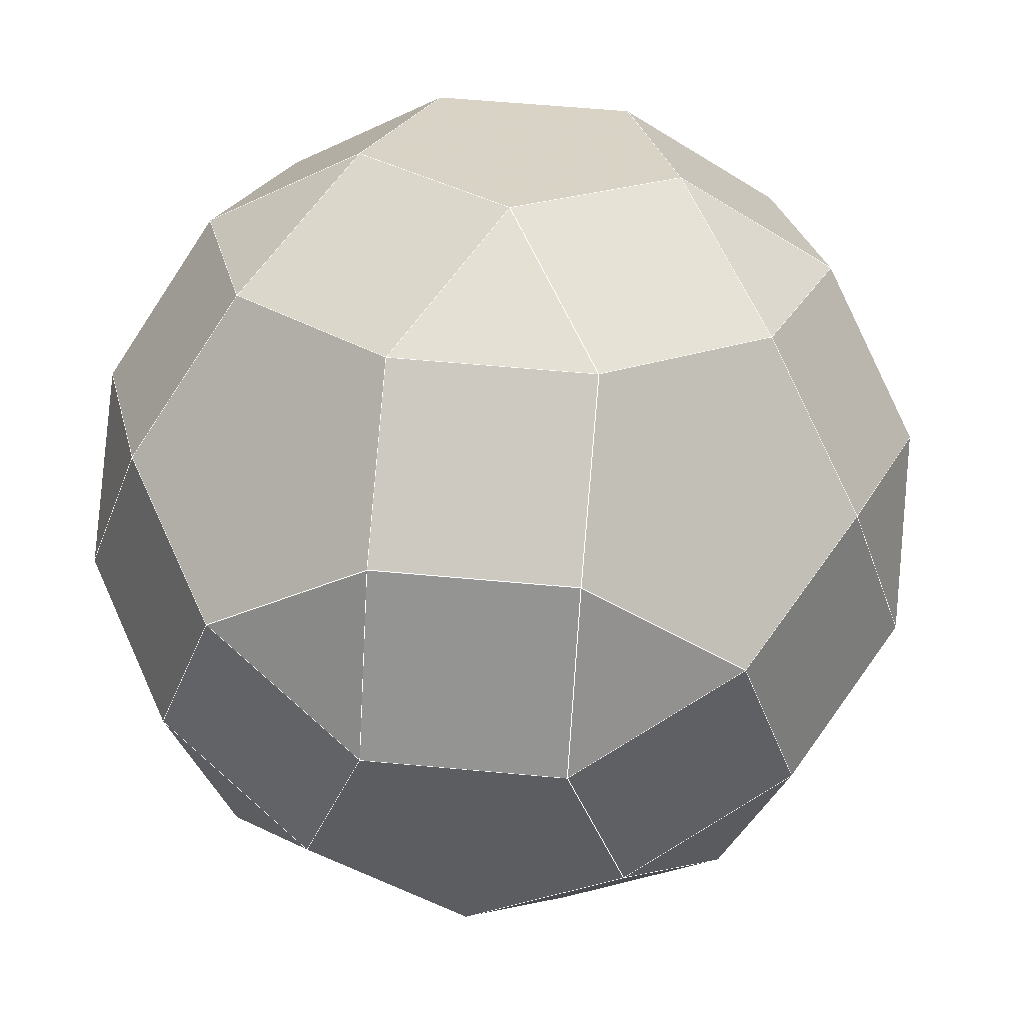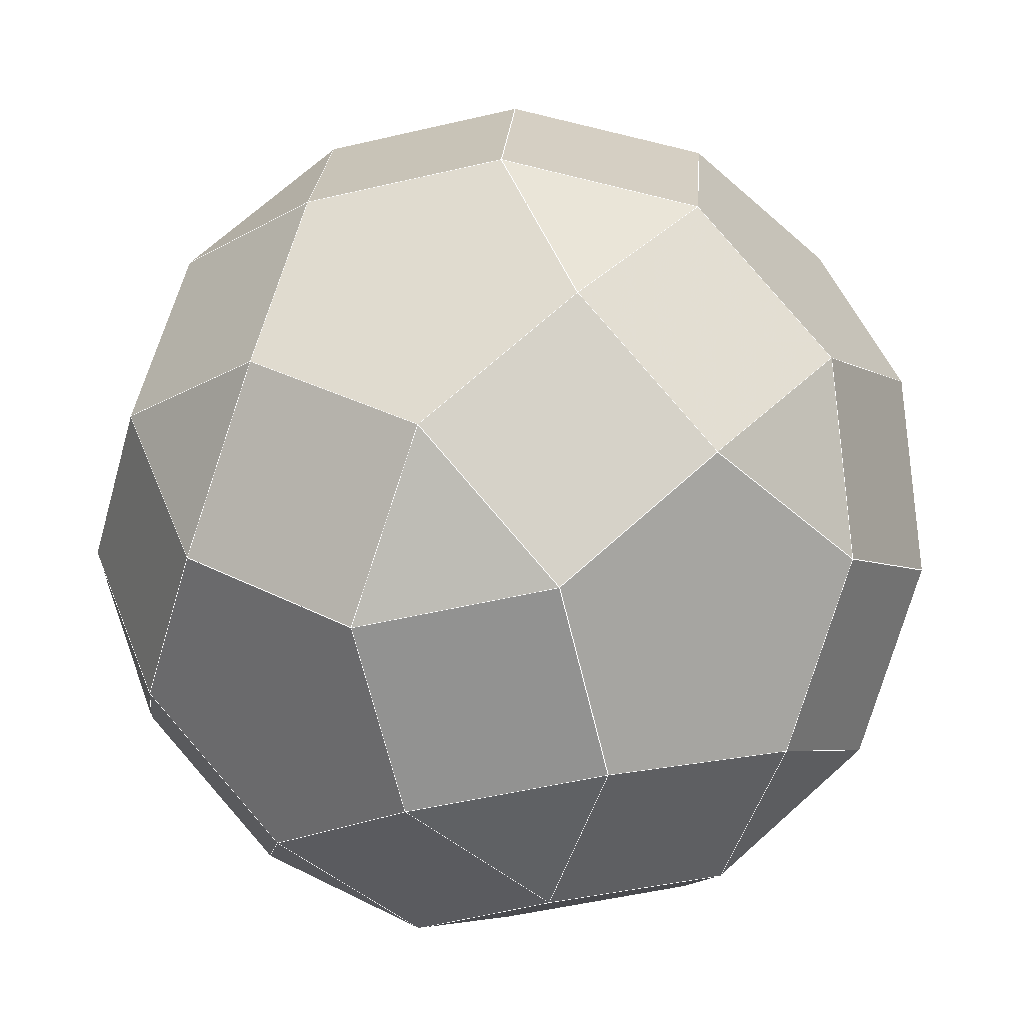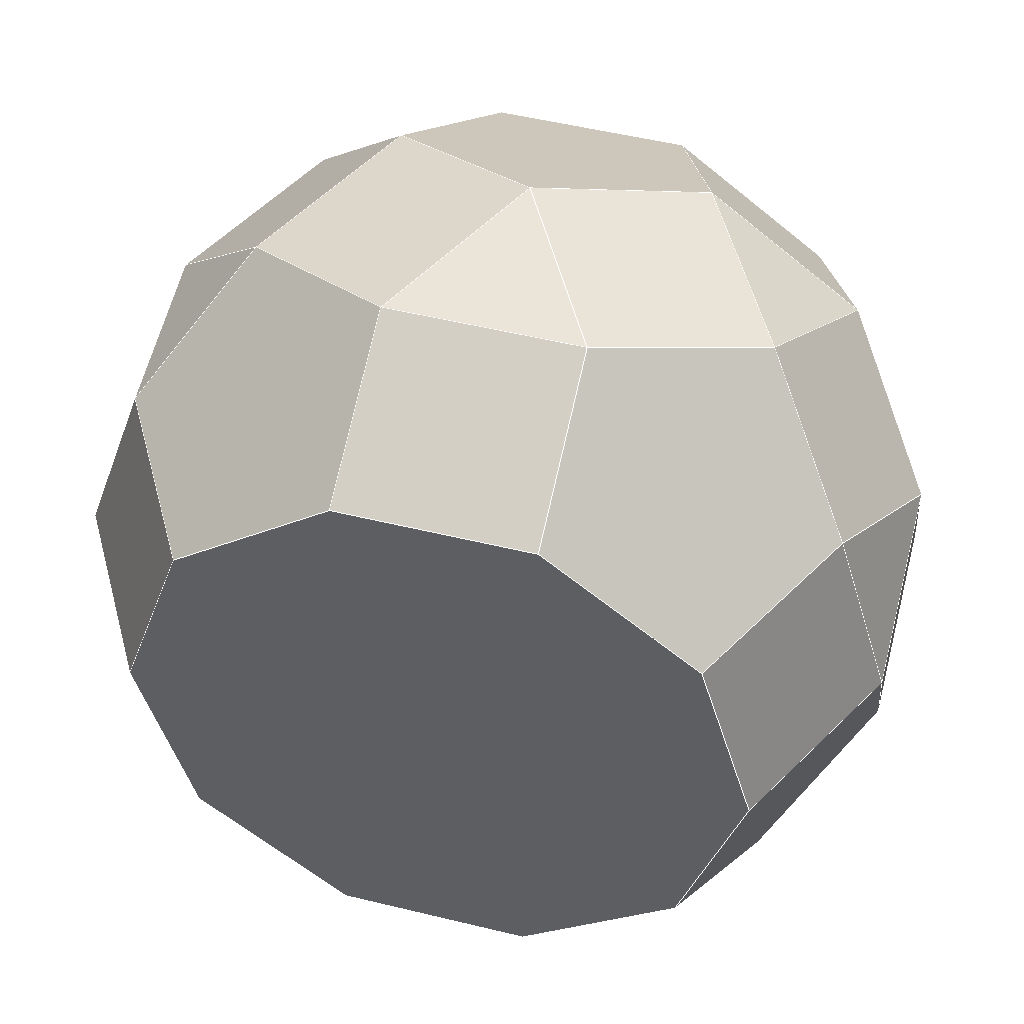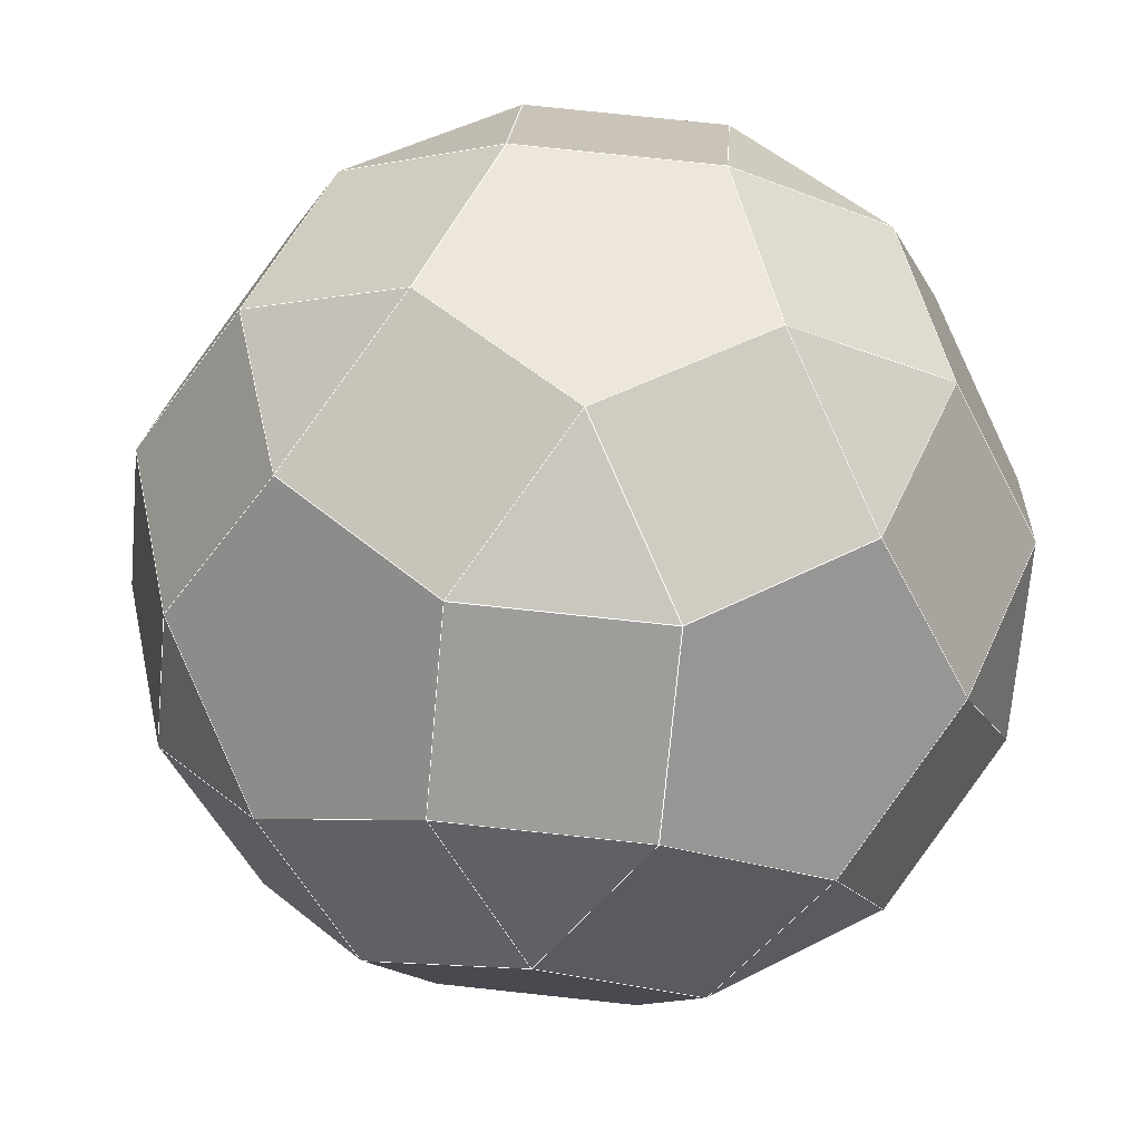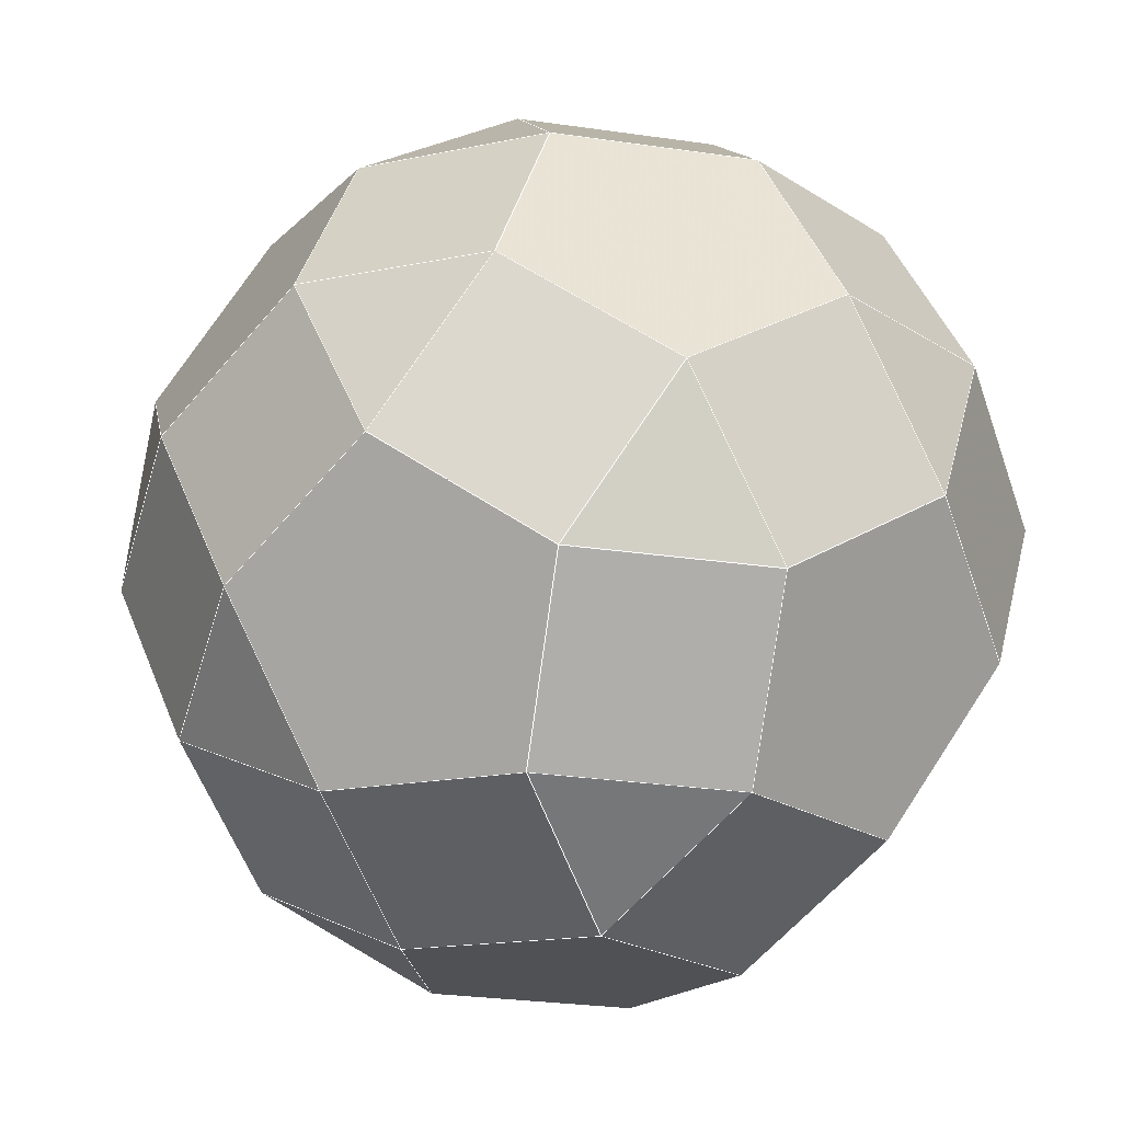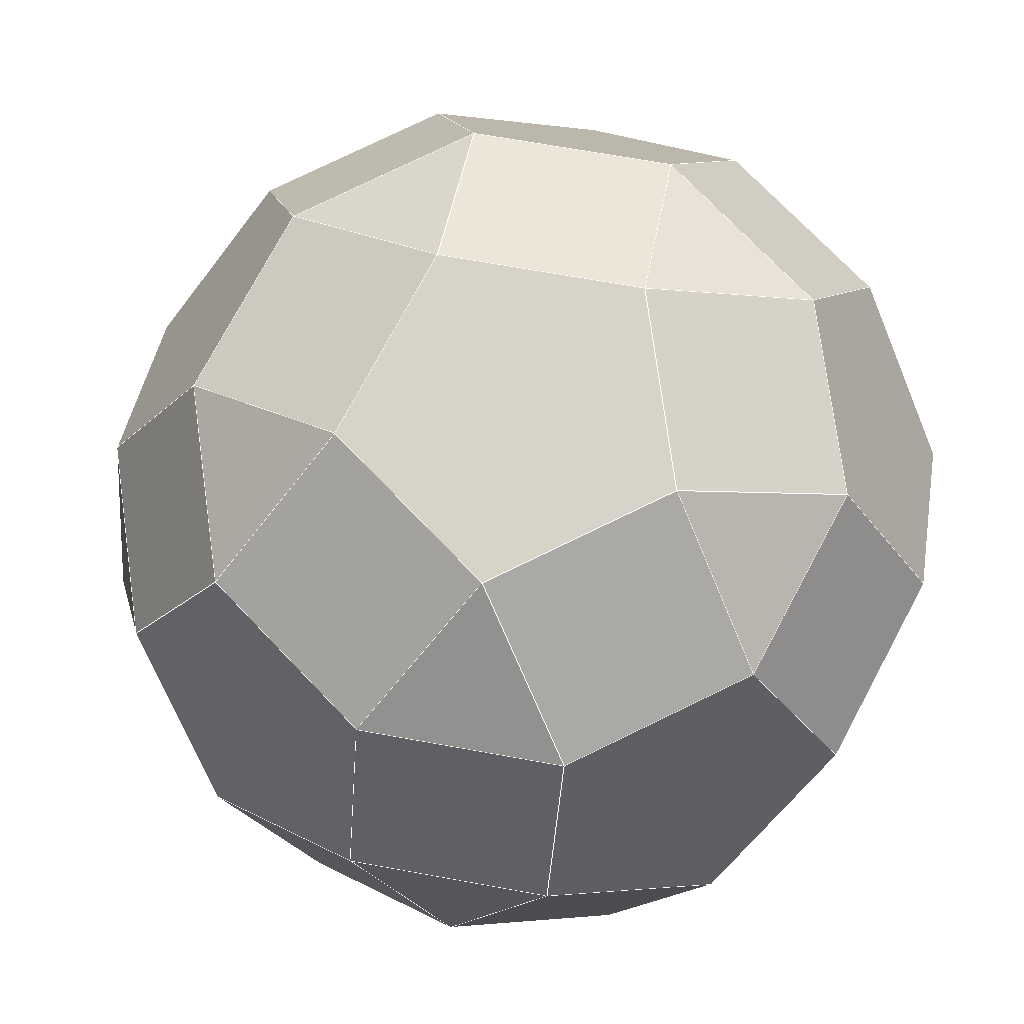
<metadata>
{"format":"obj","ext":"obj","renderer":"f3d","projection":"perspective","resolution":1024,"background":"white","views":[{"elev":29.6,"azim":147.5,"up":"+Z"},{"elev":31.8,"azim":31.3,"up":"+Y"},{"elev":-21.2,"azim":-145.9,"up":"+Y"},{"elev":49.0,"azim":-139.8,"up":"+Z"},{"elev":-22.9,"azim":-121.5,"up":"+Z"},{"elev":72.5,"azim":-63.0,"up":"+Z"}]}
</metadata>
<code>
o PolyhedronMesh
v 0.159 -0.7264 0.6245
v -0.2628 -0.717 0.5999
v -0.05834 -0.4311 0.8347
v -0.5985 -0.461 0.5806
v -0.7199 -0.05622 0.5739
v -0.394 -0.1751 0.8153
v -0.79 -0.5245 0.2092
v -0.8954 -0.3416 -0.1569
v -0.9114 -0.1198 0.2025
v -0.8744 0.01805 -0.3779
v -0.7351 0.417 -0.3694
v -0.8904 0.2398 -0.01847
v 0.5058 -0.4857 0.645
v 0.2884 -0.1904 0.8551
v 0.6451 -0.08681 0.6535
v 0.167 0.2143 0.8484
v 0.188 0.5739 0.6274
v 0.5237 0.3179 0.6468
v -0.2547 0.2238 0.8238
v -0.5806 0.3427 0.5824
v -0.2338 0.5834 0.6028
v -0.686 0.5257 0.2163
v -0.5307 0.7028 -0.1346
v -0.3392 0.7664 0.2367
v 0.7361 -0.5587 0.2982
v 0.8754 -0.1598 0.3067
v 0.8914 -0.3816 -0.05267
v 0.679 0.4951 0.2959
v 0.7264 0.5257 -0.1229
v 0.8963 0.1998 0.08572
v 0.3433 0.7511 0.2765
v 0.01745 0.87 0.03509
v 0.3907 0.7817 -0.1423
v -0.174 0.8064 -0.3363
v -0.1581 0.5846 -0.6956
v 0.1992 0.7181 -0.5136
v 0.9123 -0.022 -0.2737
v 0.7424 0.3039 -0.4823
v 0.7208 -0.08557 -0.645
v 0.4166 0.4228 -0.7238
v 0.05931 0.2893 -0.9058
v 0.395 0.03335 -0.8865
v -0.2875 0.04865 -0.9263
v -0.5048 0.3439 -0.7161
v -0.6441 -0.05498 -0.7246
v 0.175 -0.9482 0.2651
v -0.2468 -0.9387 0.2405
v -0.2628 -0.717 0.5999
v 0.159 -0.7264 0.6245
v -0.2628 -0.717 0.5999
v -0.5985 -0.461 0.5806
v -0.394 -0.1751 0.8153
v -0.05834 -0.4311 0.8347
v -0.394 -0.1751 0.8153
v -0.7199 -0.05622 0.5739
v -0.5806 0.3427 0.5824
v -0.2547 0.2238 0.8238
v -0.79 -0.5245 0.2092
v -0.9114 -0.1198 0.2025
v -0.7199 -0.05622 0.5739
v -0.5985 -0.461 0.5806
v -0.8954 -0.3416 -0.1569
v -0.8744 0.01805 -0.3779
v -0.8904 0.2398 -0.01847
v -0.9114 -0.1198 0.2025
v -0.8904 0.2398 -0.01847
v -0.7351 0.417 -0.3694
v -0.5307 0.7028 -0.1346
v -0.686 0.5257 0.2163
v 0.159 -0.7264 0.6245
v -0.05834 -0.4311 0.8347
v 0.2884 -0.1904 0.8551
v 0.5058 -0.4857 0.645
v 0.2884 -0.1904 0.8551
v 0.167 0.2143 0.8484
v 0.5237 0.3179 0.6468
v 0.6451 -0.08681 0.6535
v 0.5237 0.3179 0.6468
v 0.188 0.5739 0.6274
v 0.3433 0.7511 0.2765
v 0.679 0.4951 0.2959
v -0.2547 0.2238 0.8238
v -0.2338 0.5834 0.6028
v 0.188 0.5739 0.6274
v 0.167 0.2143 0.8484
v -0.5806 0.3427 0.5824
v -0.686 0.5257 0.2163
v -0.3392 0.7664 0.2367
v -0.2338 0.5834 0.6028
v -0.3392 0.7664 0.2367
v -0.5307 0.7028 -0.1346
v -0.174 0.8064 -0.3363
v 0.01745 0.87 0.03509
v 0.5058 -0.4857 0.645
v 0.6451 -0.08681 0.6535
v 0.8754 -0.1598 0.3067
v 0.7361 -0.5587 0.2982
v 0.8754 -0.1598 0.3067
v 0.8963 0.1998 0.08572
v 0.9123 -0.022 -0.2737
v 0.8914 -0.3816 -0.05267
v 0.8963 0.1998 0.08572
v 0.7264 0.5257 -0.1229
v 0.7424 0.3039 -0.4823
v 0.9123 -0.022 -0.2737
v 0.3433 0.7511 0.2765
v 0.3907 0.7817 -0.1423
v 0.7264 0.5257 -0.1229
v 0.679 0.4951 0.2959
v 0.01745 0.87 0.03509
v -0.174 0.8064 -0.3363
v 0.1992 0.7181 -0.5136
v 0.3907 0.7817 -0.1423
v 0.1992 0.7181 -0.5136
v -0.1581 0.5846 -0.6956
v 0.05931 0.2893 -0.9058
v 0.4166 0.4228 -0.7238
v 0.7361 -0.5587 0.2982
v 0.8914 -0.3816 -0.05267
v 0.6869 -0.6674 -0.2874
v 0.5317 -0.8446 0.06345
v 0.7208 -0.08557 -0.645
v 0.395 0.03335 -0.8865
v 0.2557 -0.3656 -0.895
v 0.5815 -0.4845 -0.6535
v 0.7424 0.3039 -0.4823
v 0.4166 0.4228 -0.7238
v 0.395 0.03335 -0.8865
v 0.7208 -0.08557 -0.645
v 0.05931 0.2893 -0.9058
v -0.1581 0.5846 -0.6956
v -0.5048 0.3439 -0.7161
v -0.2875 0.04865 -0.9263
v -0.5726 -0.8198 -0.000945
v -0.678 -0.6369 -0.367
v -0.8954 -0.3416 -0.1569
v -0.79 -0.5245 0.2092
v -0.1661 -0.3561 -0.9196
v -0.2875 0.04865 -0.9263
v -0.6441 -0.05498 -0.7246
v -0.5227 -0.4597 -0.7179
v -0.6441 -0.05498 -0.7246
v -0.5048 0.3439 -0.7161
v -0.7351 0.417 -0.3694
v -0.8744 0.01805 -0.3779
v -0.2468 -0.9387 0.2405
v -0.5726 -0.8198 -0.000945
v -0.79 -0.5245 0.2092
v -0.5985 -0.461 0.5806
v -0.2628 -0.717 0.5999
v -0.9114 -0.1198 0.2025
v -0.8904 0.2398 -0.01847
v -0.686 0.5257 0.2163
v -0.5806 0.3427 0.5824
v -0.7199 -0.05622 0.5739
v -0.05834 -0.4311 0.8347
v -0.394 -0.1751 0.8153
v -0.2547 0.2238 0.8238
v 0.167 0.2143 0.8484
v 0.2884 -0.1904 0.8551
v -0.2338 0.5834 0.6028
v -0.3392 0.7664 0.2367
v 0.01745 0.87 0.03509
v 0.3433 0.7511 0.2765
v 0.188 0.5739 0.6274
v 0.6451 -0.08681 0.6535
v 0.5237 0.3179 0.6468
v 0.679 0.4951 0.2959
v 0.8963 0.1998 0.08572
v 0.8754 -0.1598 0.3067
v 0.3907 0.7817 -0.1423
v 0.1992 0.7181 -0.5136
v 0.4166 0.4228 -0.7238
v 0.7424 0.3039 -0.4823
v 0.7264 0.5257 -0.1229
v 0.8914 -0.3816 -0.05267
v 0.9123 -0.022 -0.2737
v 0.7208 -0.08557 -0.645
v 0.5815 -0.4845 -0.6535
v 0.6869 -0.6674 -0.2874
v 0.395 0.03335 -0.8865
v 0.05931 0.2893 -0.9058
v -0.2875 0.04865 -0.9263
v -0.1661 -0.3561 -0.9196
v 0.2557 -0.3656 -0.895
v -0.5227 -0.4597 -0.7179
v -0.6441 -0.05498 -0.7246
v -0.8744 0.01805 -0.3779
v -0.8954 -0.3416 -0.1569
v -0.678 -0.6369 -0.367
v 0.175 -0.9482 0.2651
v 0.159 -0.7264 0.6245
v 0.5058 -0.4857 0.645
v 0.7361 -0.5587 0.2982
v 0.5317 -0.8446 0.06345
v -0.5048 0.3439 -0.7161
v -0.1581 0.5846 -0.6956
v -0.174 0.8064 -0.3363
v -0.5307 0.7028 -0.1346
v -0.7351 0.417 -0.3694
v 0.5317 -0.8446 0.06345
v 0.6869 -0.6674 -0.2874
v 0.5815 -0.4845 -0.6535
v 0.2557 -0.3656 -0.895
v -0.1661 -0.3561 -0.9196
v -0.5227 -0.4597 -0.7179
v -0.678 -0.6369 -0.367
v -0.5726 -0.8198 -0.000945
v -0.2468 -0.9387 0.2405
v 0.175 -0.9482 0.2651
f 1 2 3
f 4 5 6
f 7 8 9
f 10 11 12
f 13 14 15
f 16 17 18
f 19 20 21
f 22 23 24
f 25 26 27
f 28 29 30
f 31 32 33
f 34 35 36
f 37 38 39
f 40 41 42
f 43 44 45
f 46 47 48
f 46 48 49
f 50 51 52
f 50 52 53
f 54 55 56
f 54 56 57
f 58 59 60
f 58 60 61
f 62 63 64
f 62 64 65
f 66 67 68
f 66 68 69
f 70 71 72
f 70 72 73
f 74 75 76
f 74 76 77
f 78 79 80
f 78 80 81
f 82 83 84
f 82 84 85
f 86 87 88
f 86 88 89
f 90 91 92
f 90 92 93
f 94 95 96
f 94 96 97
f 98 99 100
f 98 100 101
f 102 103 104
f 102 104 105
f 106 107 108
f 106 108 109
f 110 111 112
f 110 112 113
f 114 115 116
f 114 116 117
f 118 119 120
f 118 120 121
f 122 123 124
f 122 124 125
f 126 127 128
f 126 128 129
f 130 131 132
f 130 132 133
f 134 135 136
f 134 136 137
f 138 139 140
f 138 140 141
f 142 143 144
f 142 144 145
f 146 147 148
f 146 148 149
f 146 149 150
f 151 152 153
f 151 153 154
f 151 154 155
f 156 157 158
f 156 158 159
f 156 159 160
f 161 162 163
f 161 163 164
f 161 164 165
f 166 167 168
f 166 168 169
f 166 169 170
f 171 172 173
f 171 173 174
f 171 174 175
f 176 177 178
f 176 178 179
f 176 179 180
f 181 182 183
f 181 183 184
f 181 184 185
f 186 187 188
f 186 188 189
f 186 189 190
f 191 192 193
f 191 193 194
f 191 194 195
f 196 197 198
f 196 198 199
f 196 199 200
f 201 202 203
f 201 203 204
f 201 204 205
f 201 205 206
f 201 206 207
f 201 207 208
f 201 208 209
f 201 209 210
l 1 2
l 2 3
l 3 1
l 4 5
l 5 6
l 6 4
l 7 8
l 8 9
l 9 7
l 10 11
l 11 12
l 12 10
l 13 14
l 14 15
l 15 13
l 16 17
l 17 18
l 18 16
l 19 20
l 20 21
l 21 19
l 22 23
l 23 24
l 24 22
l 25 26
l 26 27
l 27 25
l 28 29
l 29 30
l 30 28
l 31 32
l 32 33
l 33 31
l 34 35
l 35 36
l 36 34
l 37 38
l 38 39
l 39 37
l 40 41
l 41 42
l 42 40
l 43 44
l 44 45
l 45 43
l 46 47
l 47 48
l 48 49
l 49 46
l 50 51
l 51 52
l 52 53
l 53 50
l 54 55
l 55 56
l 56 57
l 57 54
l 58 59
l 59 60
l 60 61
l 61 58
l 62 63
l 63 64
l 64 65
l 65 62
l 66 67
l 67 68
l 68 69
l 69 66
l 70 71
l 71 72
l 72 73
l 73 70
l 74 75
l 75 76
l 76 77
l 77 74
l 78 79
l 79 80
l 80 81
l 81 78
l 82 83
l 83 84
l 84 85
l 85 82
l 86 87
l 87 88
l 88 89
l 89 86
l 90 91
l 91 92
l 92 93
l 93 90
l 94 95
l 95 96
l 96 97
l 97 94
l 98 99
l 99 100
l 100 101
l 101 98
l 102 103
l 103 104
l 104 105
l 105 102
l 106 107
l 107 108
l 108 109
l 109 106
l 110 111
l 111 112
l 112 113
l 113 110
l 114 115
l 115 116
l 116 117
l 117 114
l 118 119
l 119 120
l 120 121
l 121 118
l 122 123
l 123 124
l 124 125
l 125 122
l 126 127
l 127 128
l 128 129
l 129 126
l 130 131
l 131 132
l 132 133
l 133 130
l 134 135
l 135 136
l 136 137
l 137 134
l 138 139
l 139 140
l 140 141
l 141 138
l 142 143
l 143 144
l 144 145
l 145 142
l 146 147
l 147 148
l 148 149
l 149 150
l 150 146
l 151 152
l 152 153
l 153 154
l 154 155
l 155 151
l 156 157
l 157 158
l 158 159
l 159 160
l 160 156
l 161 162
l 162 163
l 163 164
l 164 165
l 165 161
l 166 167
l 167 168
l 168 169
l 169 170
l 170 166
l 171 172
l 172 173
l 173 174
l 174 175
l 175 171
l 176 177
l 177 178
l 178 179
l 179 180
l 180 176
l 181 182
l 182 183
l 183 184
l 184 185
l 185 181
l 186 187
l 187 188
l 188 189
l 189 190
l 190 186
l 191 192
l 192 193
l 193 194
l 194 195
l 195 191
l 196 197
l 197 198
l 198 199
l 199 200
l 200 196
l 201 202
l 202 203
l 203 204
l 204 205
l 205 206
l 206 207
l 207 208
l 208 209
l 209 210
l 210 201

</code>
